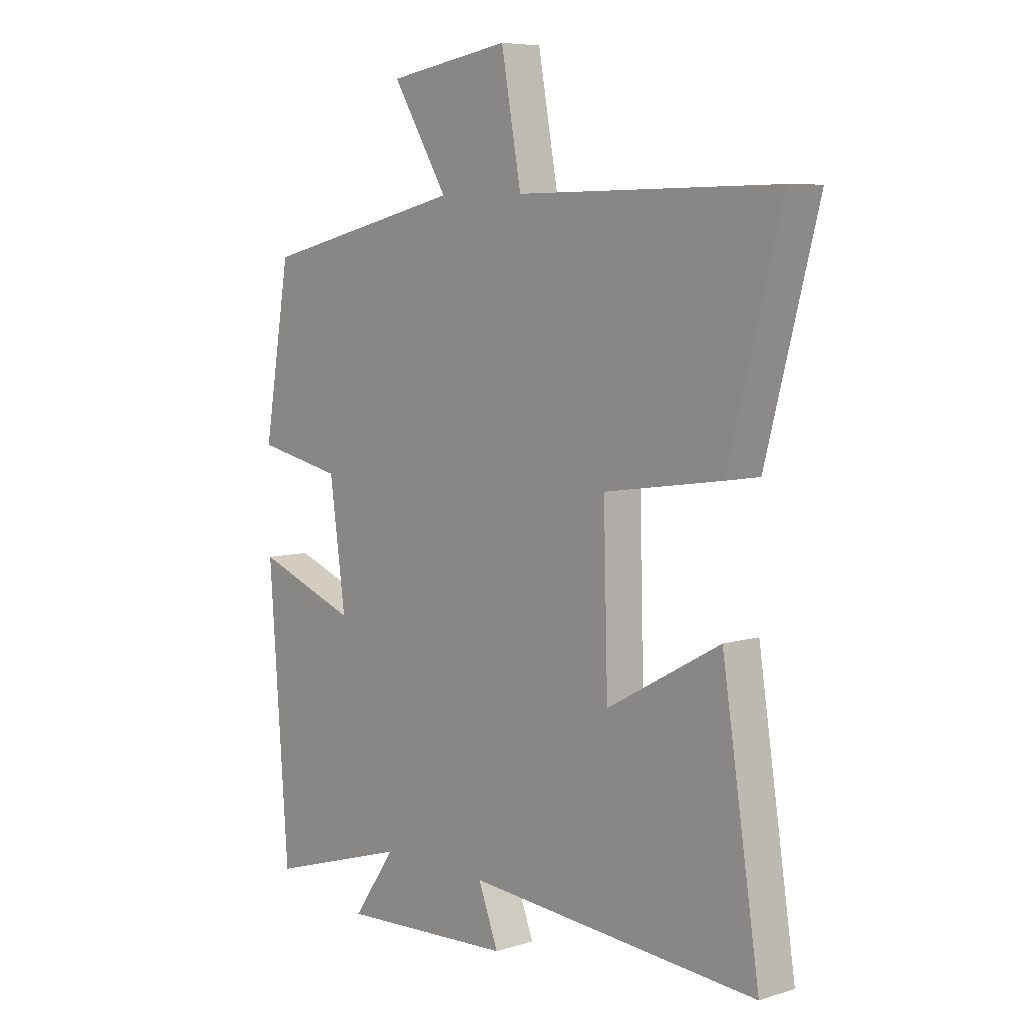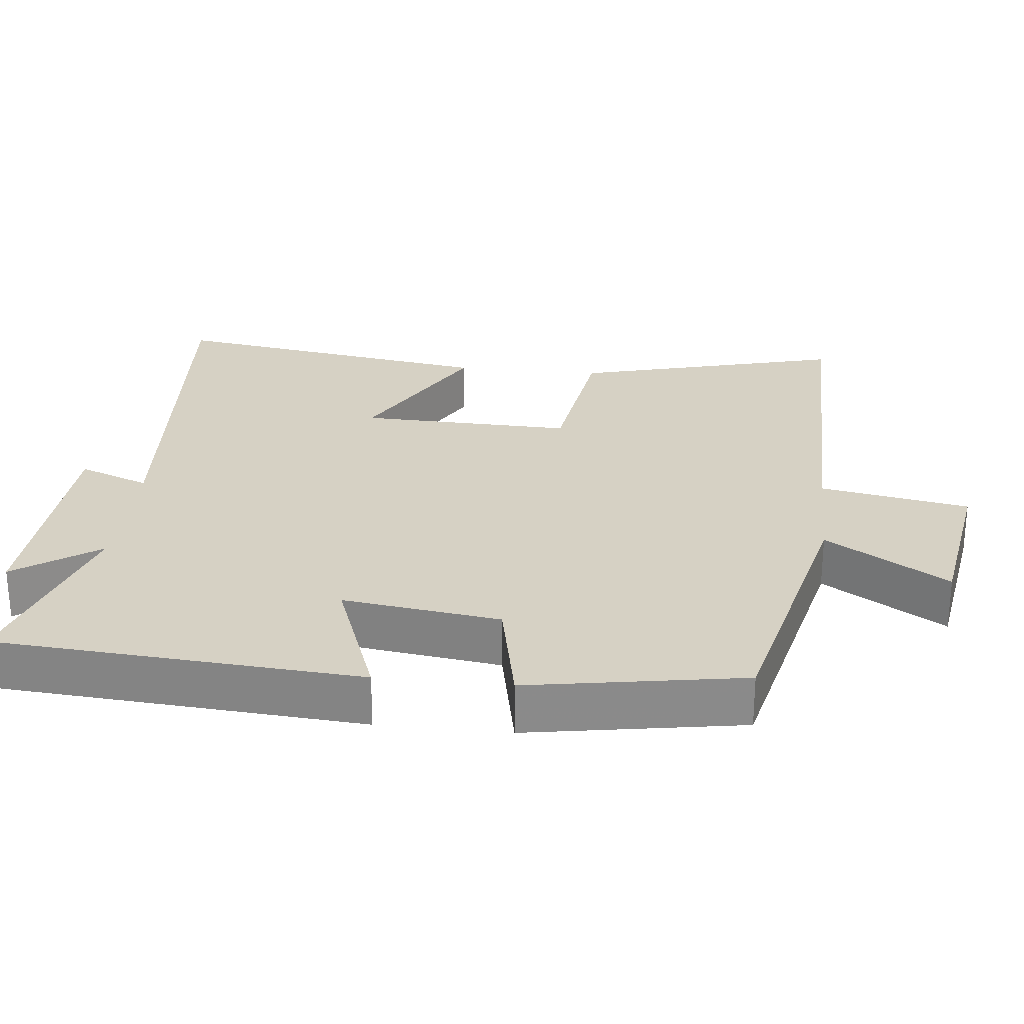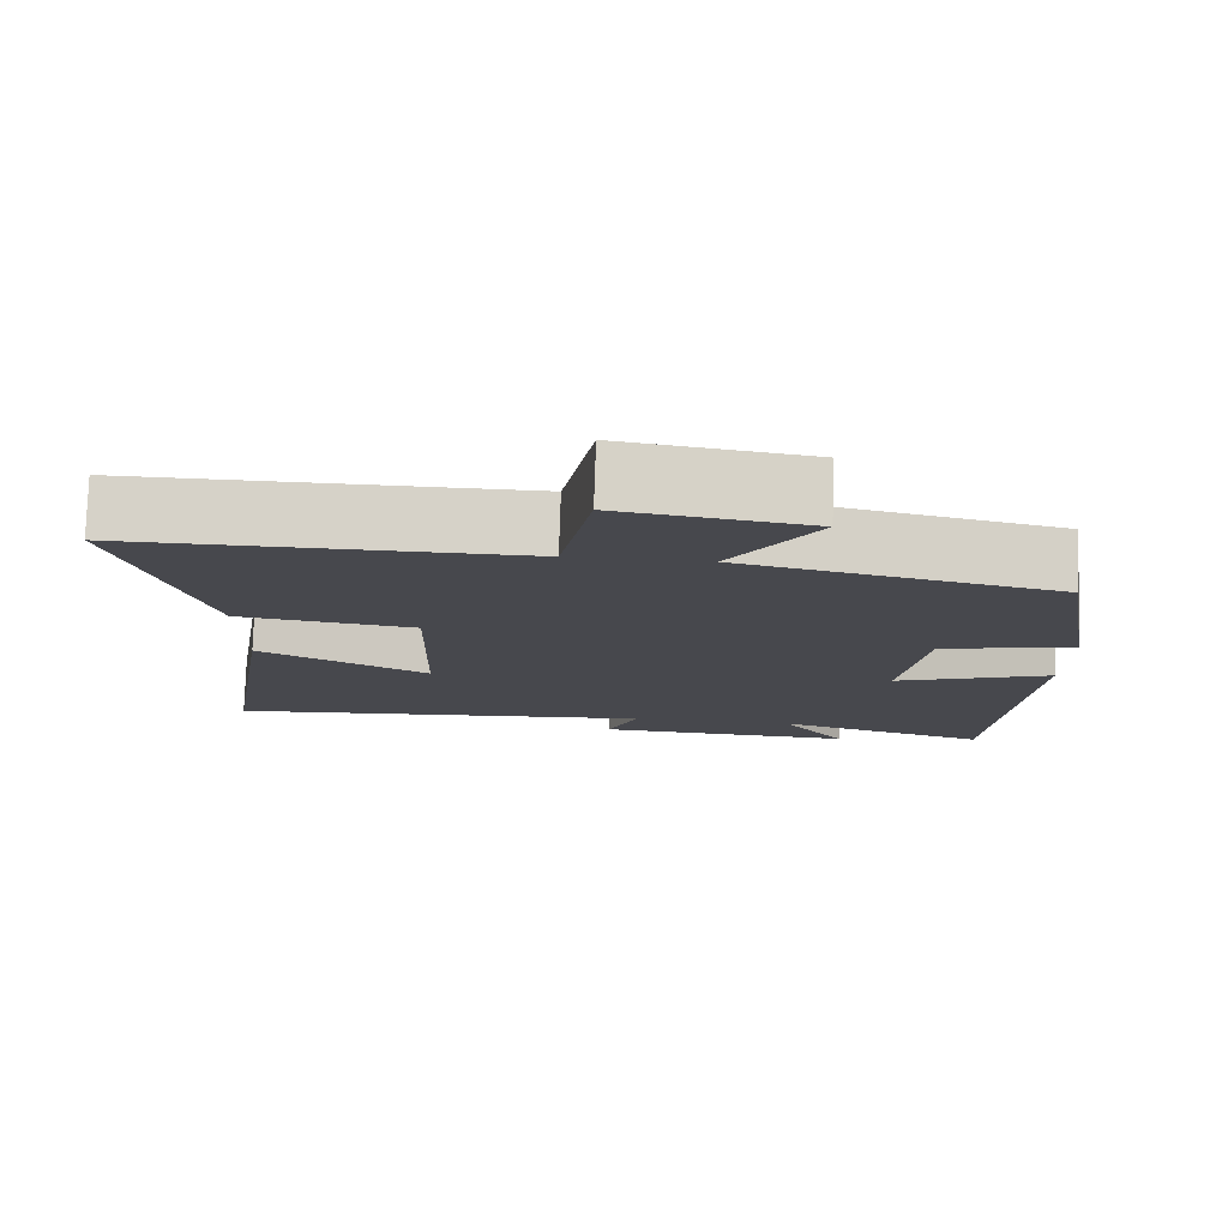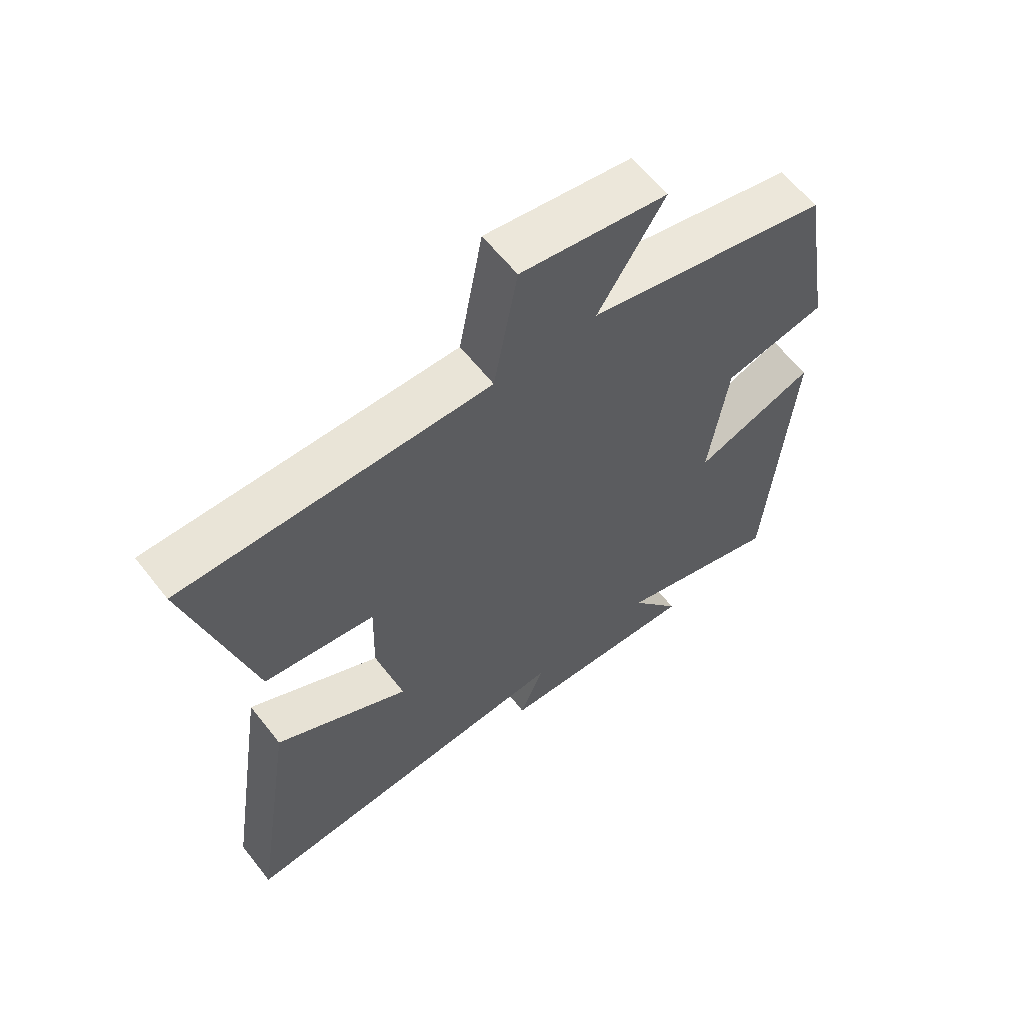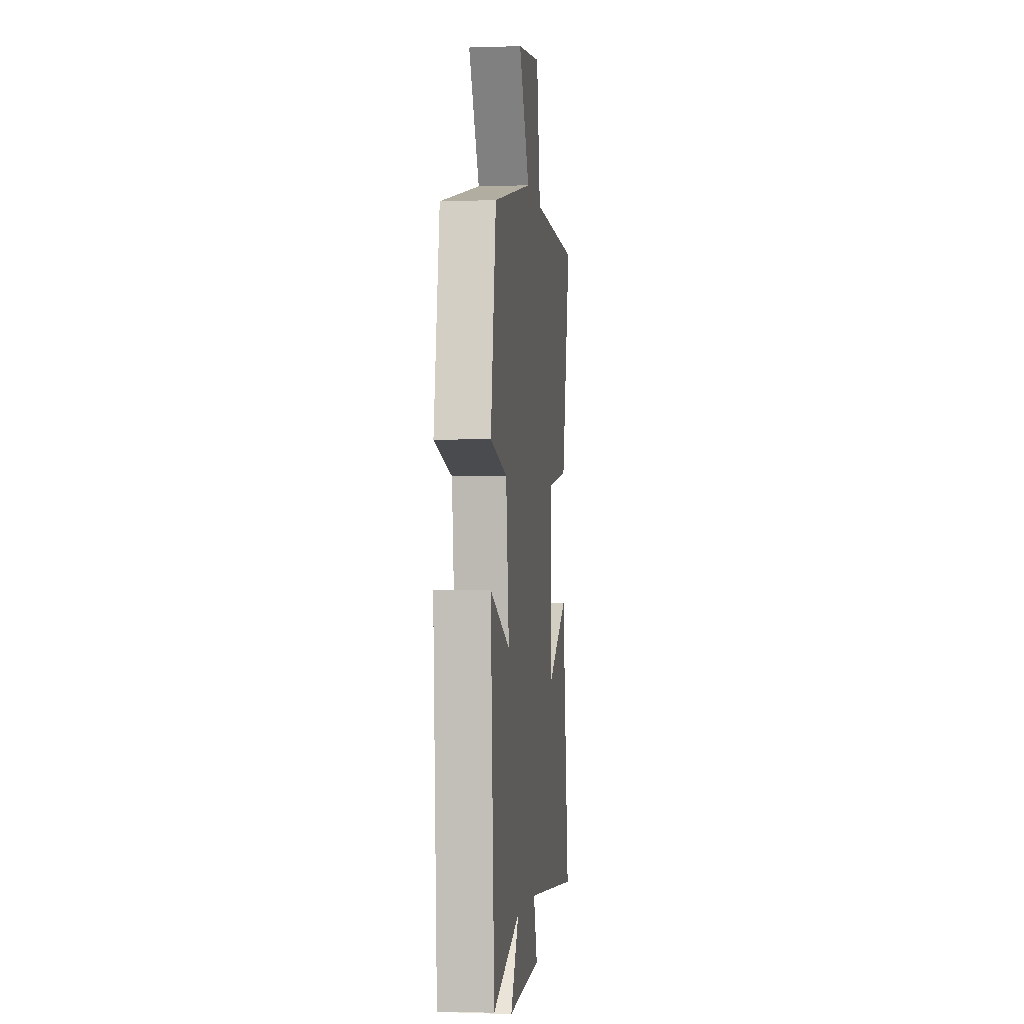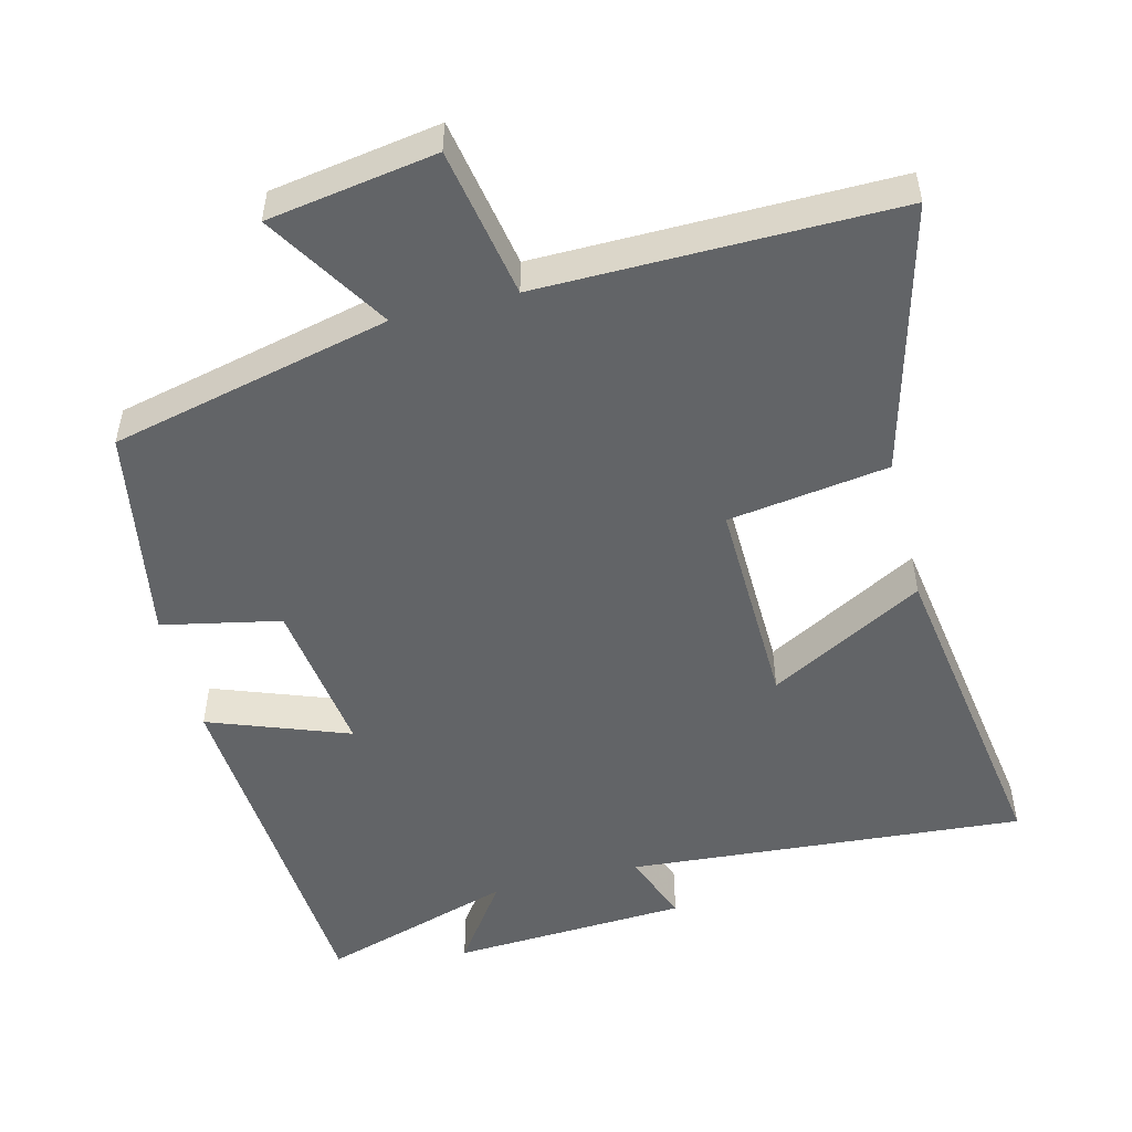
<metadata>
{"format":"obj","ext":"obj","renderer":"f3d","projection":"perspective","resolution":1024,"background":"white","views":[{"elev":6.9,"azim":48.4,"up":"+Z"},{"elev":26.7,"azim":-83.9,"up":"+Y"},{"elev":78.3,"azim":-178.1,"up":"+Z"},{"elev":61.6,"azim":141.9,"up":"+Z"},{"elev":-2.7,"azim":-83.7,"up":"+Z"},{"elev":-51.1,"azim":14.1,"up":"+Y"}]}
</metadata>
<code>
v -0.449 0.07 0.408
v -0.06 0.07 0.5
v -0.166 0.07 0.671
v 0.068 0.07 0.709
v 0.106 0.07 0.5
v 0.599 0.07 0.506
v 0.5 0.07 0.13
v 0.277 0.07 0.097
v 0.285 0.07 -0.201
v 0.5 0.07 -0.082
v 0.571 0.07 -0.542
v 0.017 0.07 -0.5
v 0.055 0.07 -0.599
v -0.275 0.07 -0.617
v -0.193 0.07 -0.5
v -0.463 0.07 -0.584
v -0.5 0.07 -0.074
v -0.305 0.07 -0.146
v -0.335 0.07 0.074
v -0.5 0.07 0.108
v -0.449 0 0.408
v -0.06 0 0.5
v -0.166 0 0.671
v 0.068 0 0.709
v 0.106 0 0.5
v 0.599 0 0.506
v 0.5 0 0.13
v 0.277 0 0.097
v 0.285 0 -0.201
v 0.5 0 -0.082
v 0.571 0 -0.542
v 0.017 0 -0.5
v 0.055 0 -0.599
v -0.275 0 -0.617
v -0.193 0 -0.5
v -0.463 0 -0.584
v -0.5 0 -0.074
v -0.305 0 -0.146
v -0.335 0 0.074
v -0.5 0 0.108
f 19 20 1 2
f 18 19 2
f 15 16 17 18
f 15 18 2
f 12 13 14 15
f 12 15 2
f 9 10 11 12
f 8 9 12 2
f 5 6 7 8
f 5 8 2 3
f 3 4 5
f 22 21 40 39
f 22 39 38
f 38 37 36 35
f 22 38 35
f 35 34 33 32
f 22 35 32
f 32 31 30 29
f 22 32 29 28
f 28 27 26 25
f 23 22 28 25
f 25 24 23
f 1 21 22 2
f 2 22 23 3
f 3 23 24 4
f 4 24 25 5
f 5 25 26 6
f 6 26 27 7
f 7 27 28 8
f 8 28 29 9
f 9 29 30 10
f 10 30 31 11
f 11 31 32 12
f 12 32 33 13
f 13 33 34 14
f 14 34 35 15
f 15 35 36 16
f 16 36 37 17
f 17 37 38 18
f 18 38 39 19
f 19 39 40 20
f 20 40 21 1

</code>
